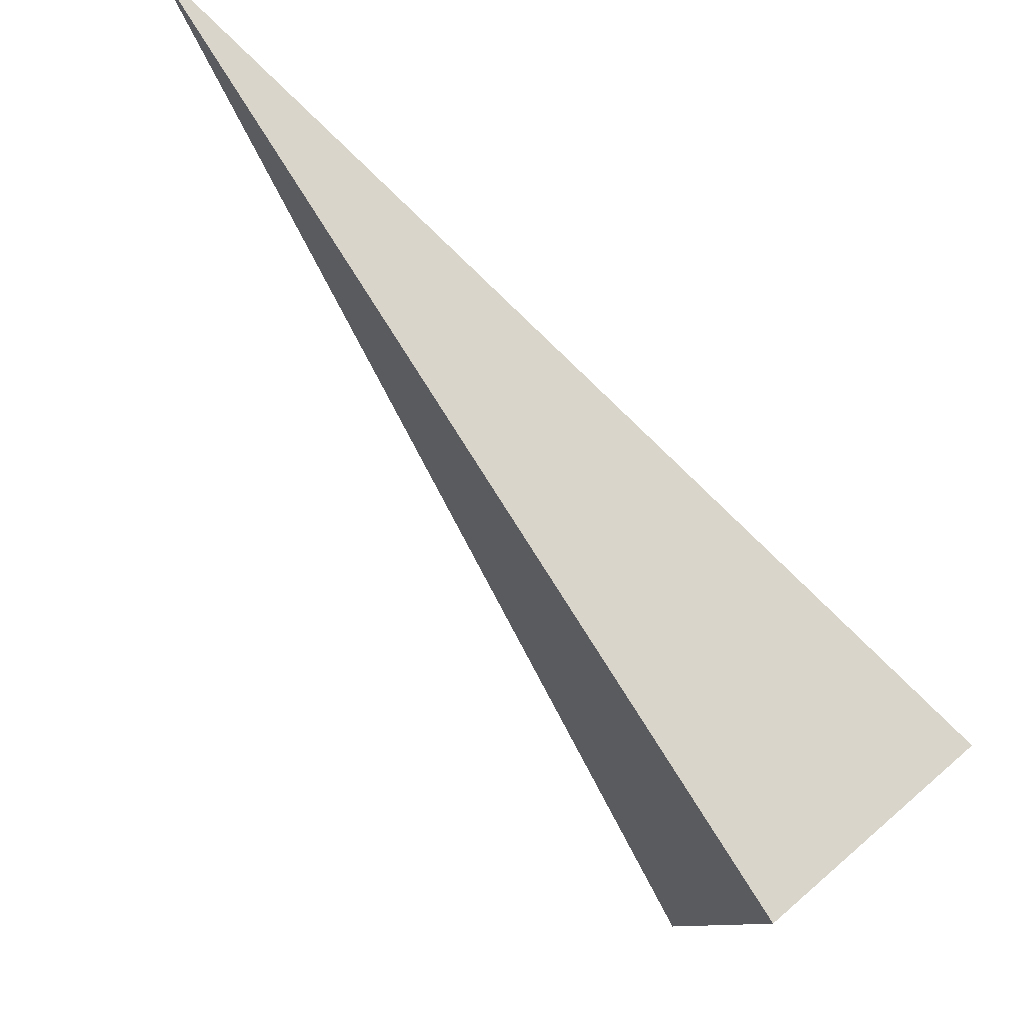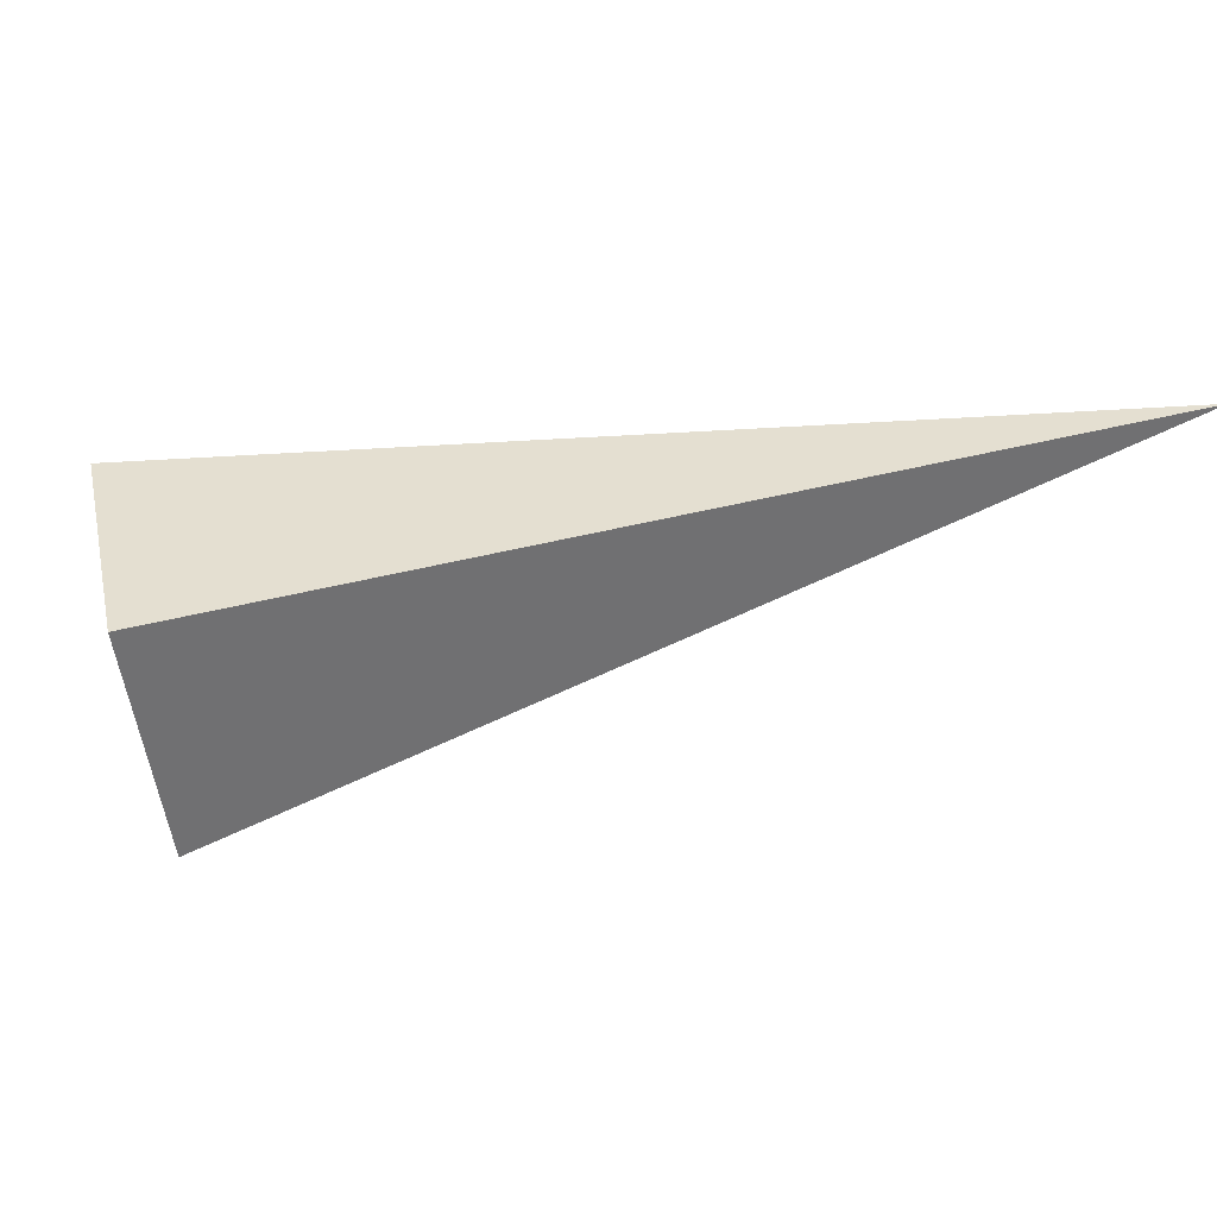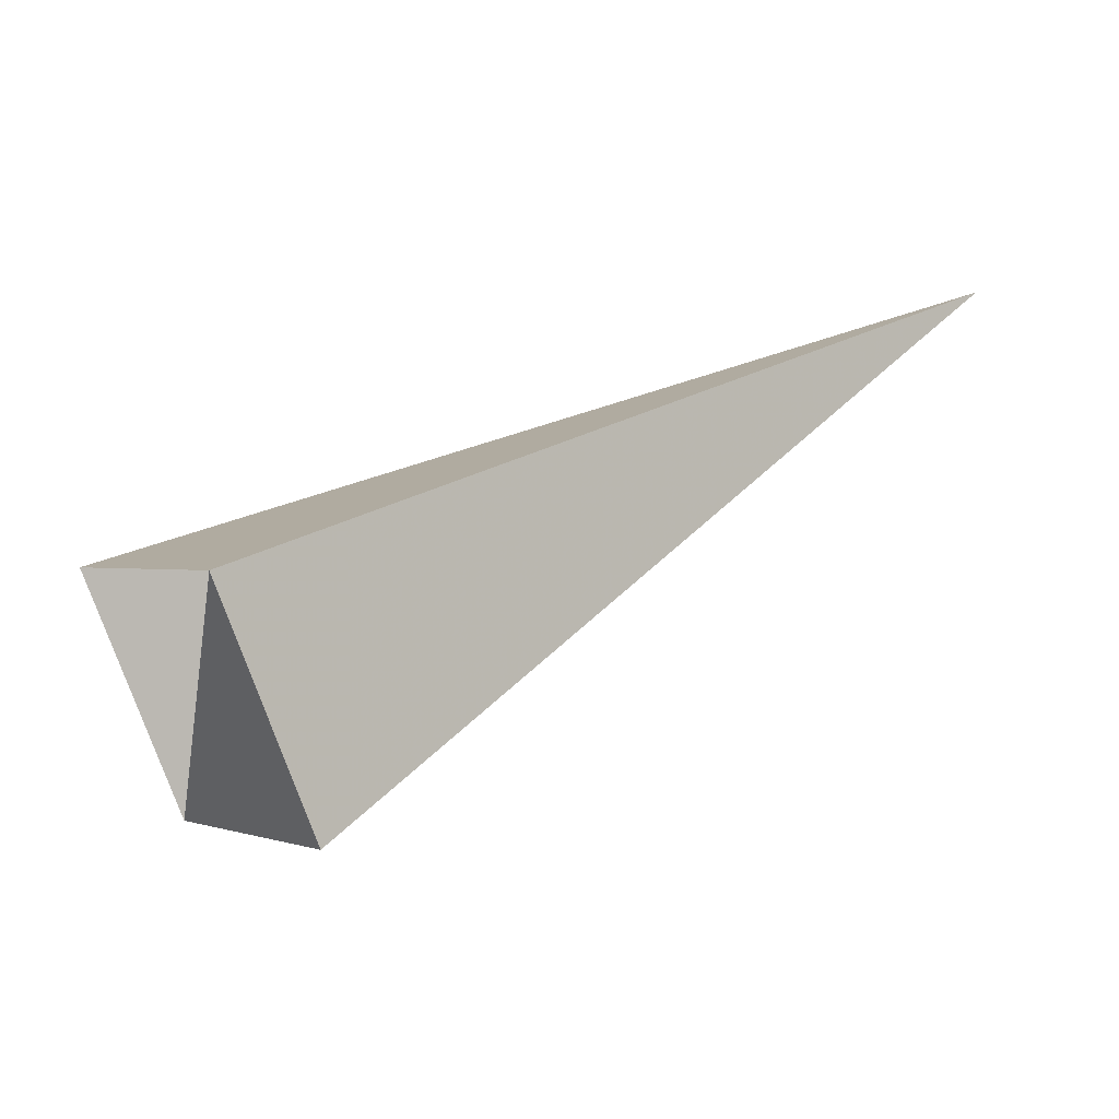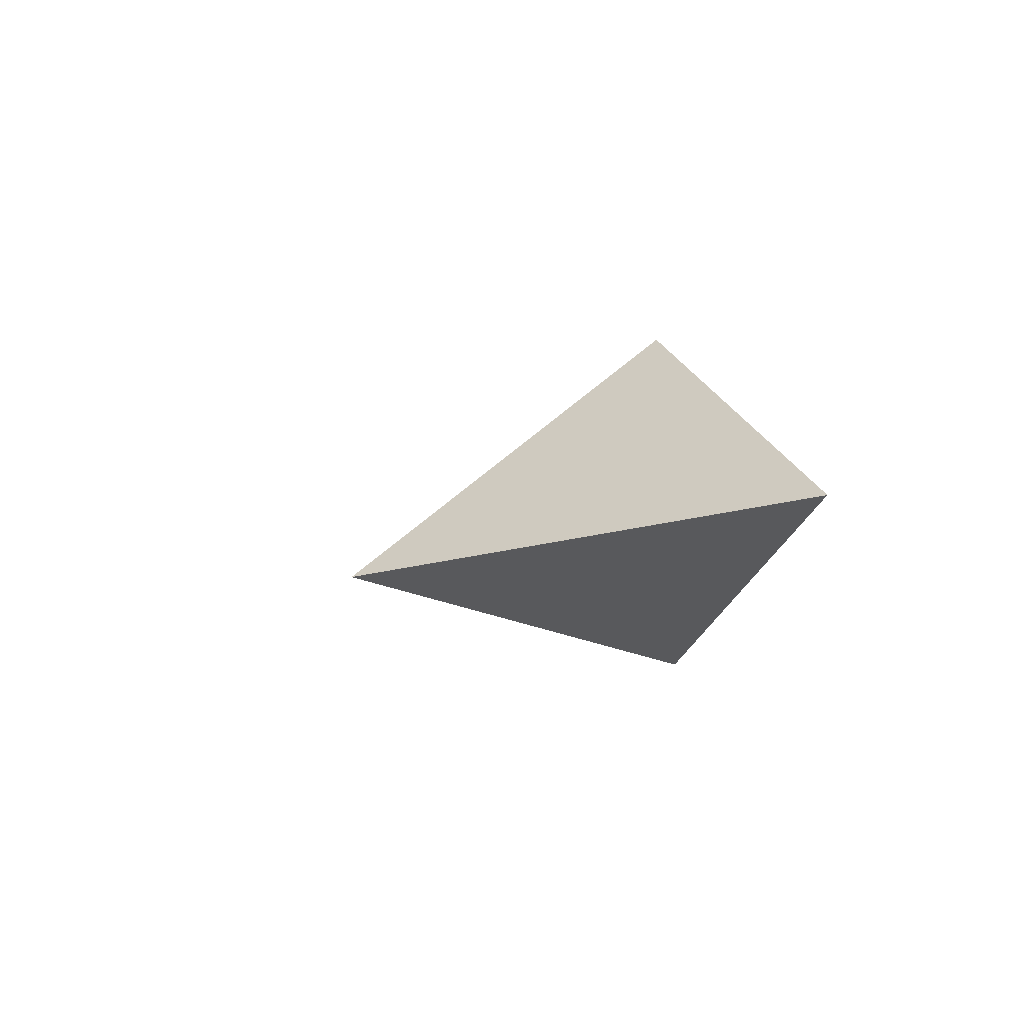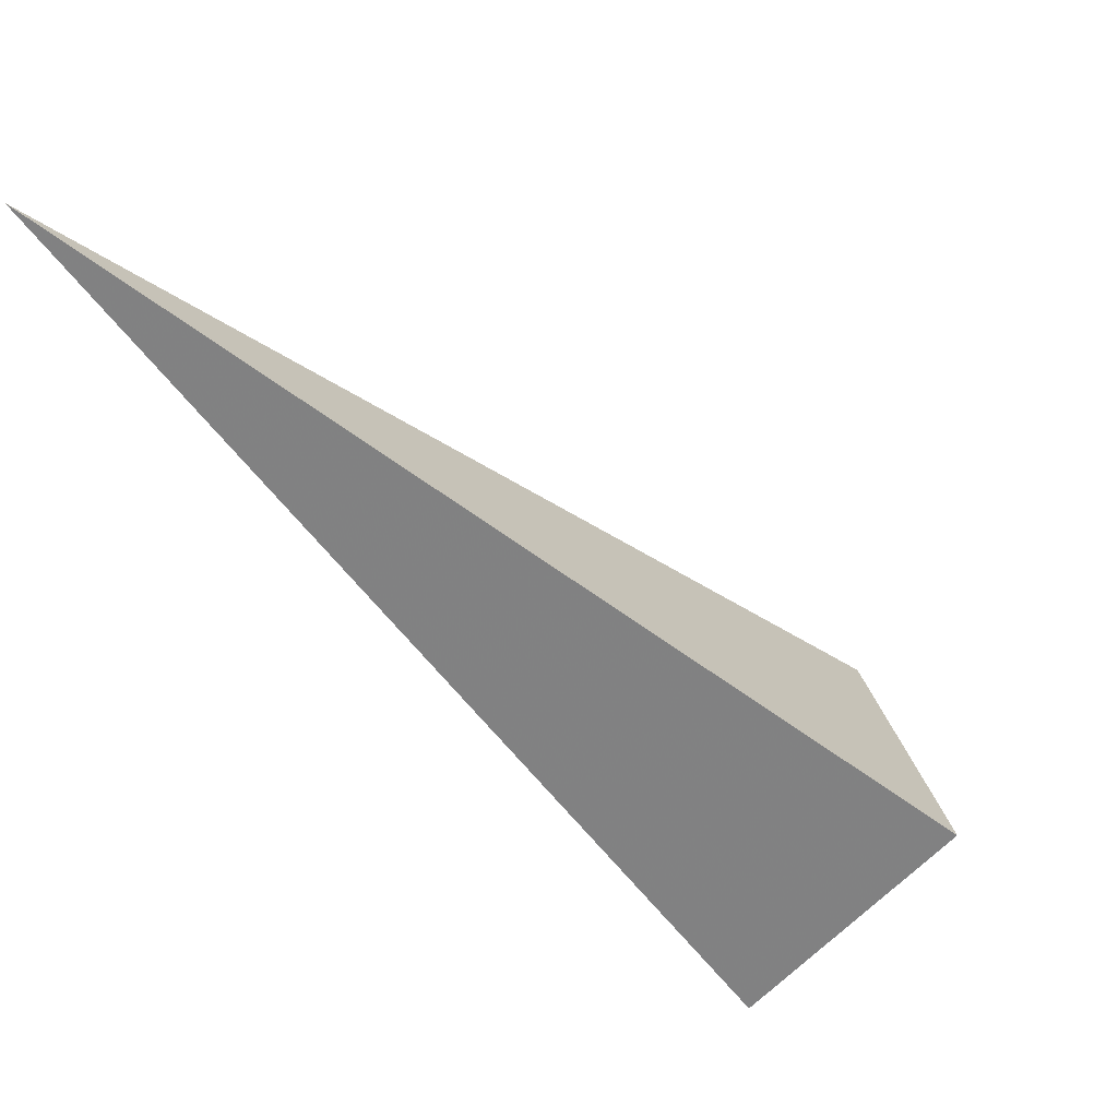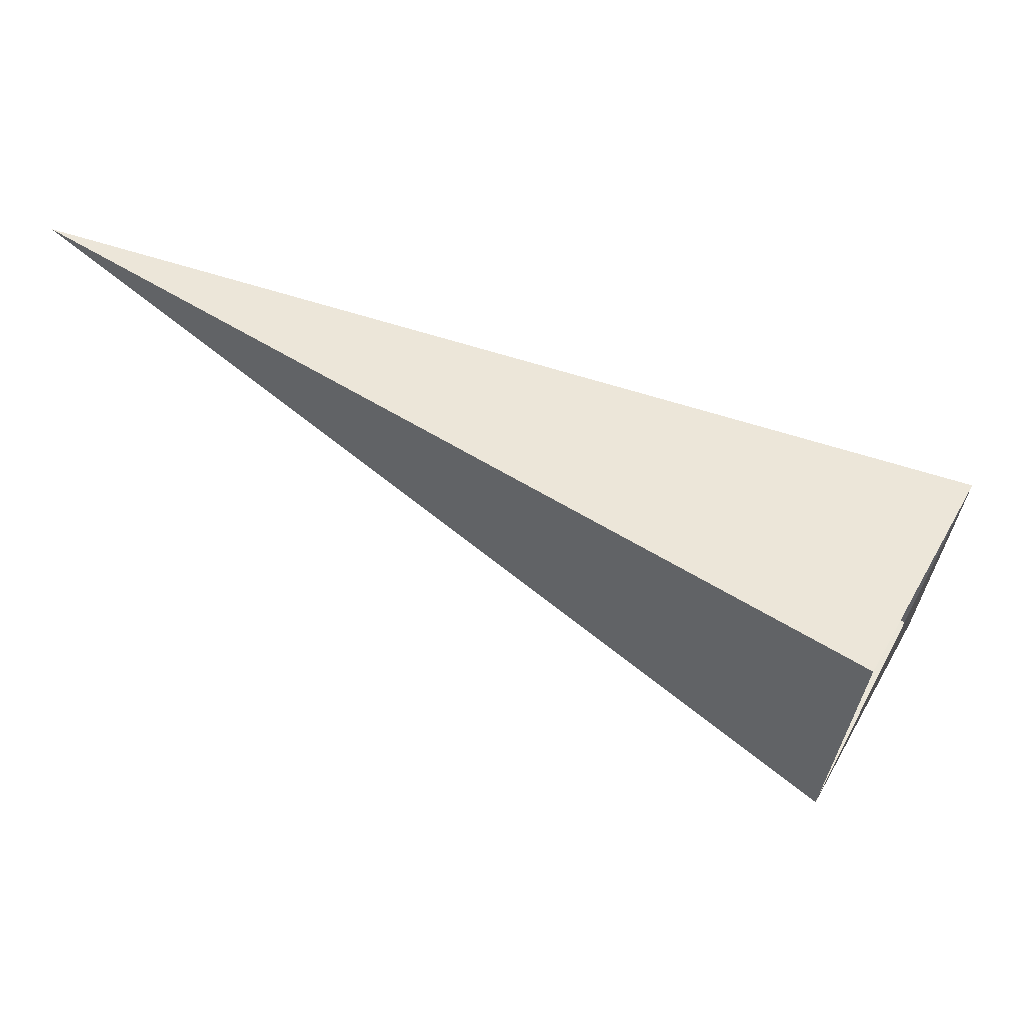
<metadata>
{"format":"obj","ext":"obj","renderer":"f3d","projection":"perspective","resolution":1024,"background":"white","views":[{"elev":-30.4,"azim":162.5,"up":"+Z"},{"elev":-38.1,"azim":-39.2,"up":"+Y"},{"elev":17.1,"azim":-82.8,"up":"+Y"},{"elev":47.3,"azim":130.3,"up":"+Z"},{"elev":79.1,"azim":-129.5,"up":"+Z"},{"elev":35.7,"azim":162.6,"up":"+Y"}]}
</metadata>
<code>
o 2389391214976
v 4425 -149.9 175.6
v 4425 -150.4 175.8
v 4427 -149.7 176.8
v 4427 -149.7 176.8
v 4425 -150.4 175.8
v 4426 -150.5 175.4
v 4427 -149.7 176.8
v 4427 -149.7 176.8
v 4426 -150.5 175.4
v 4426 -150 175.3
v 4427 -149.7 176.8
v 4427 -149.7 176.8
v 4426 -150 175.3
v 4425 -149.9 175.6
v 4427 -149.7 176.8
v 4427 -149.7 176.8
v 4425 -149.9 175.6
v 4425 -150.4 175.8
v 4426 -150.5 175.4
v 4426 -150 175.3
f 1 2 3
f 5 6 7
f 9 10 11
f 13 14 15
f 17 18 19

</code>
